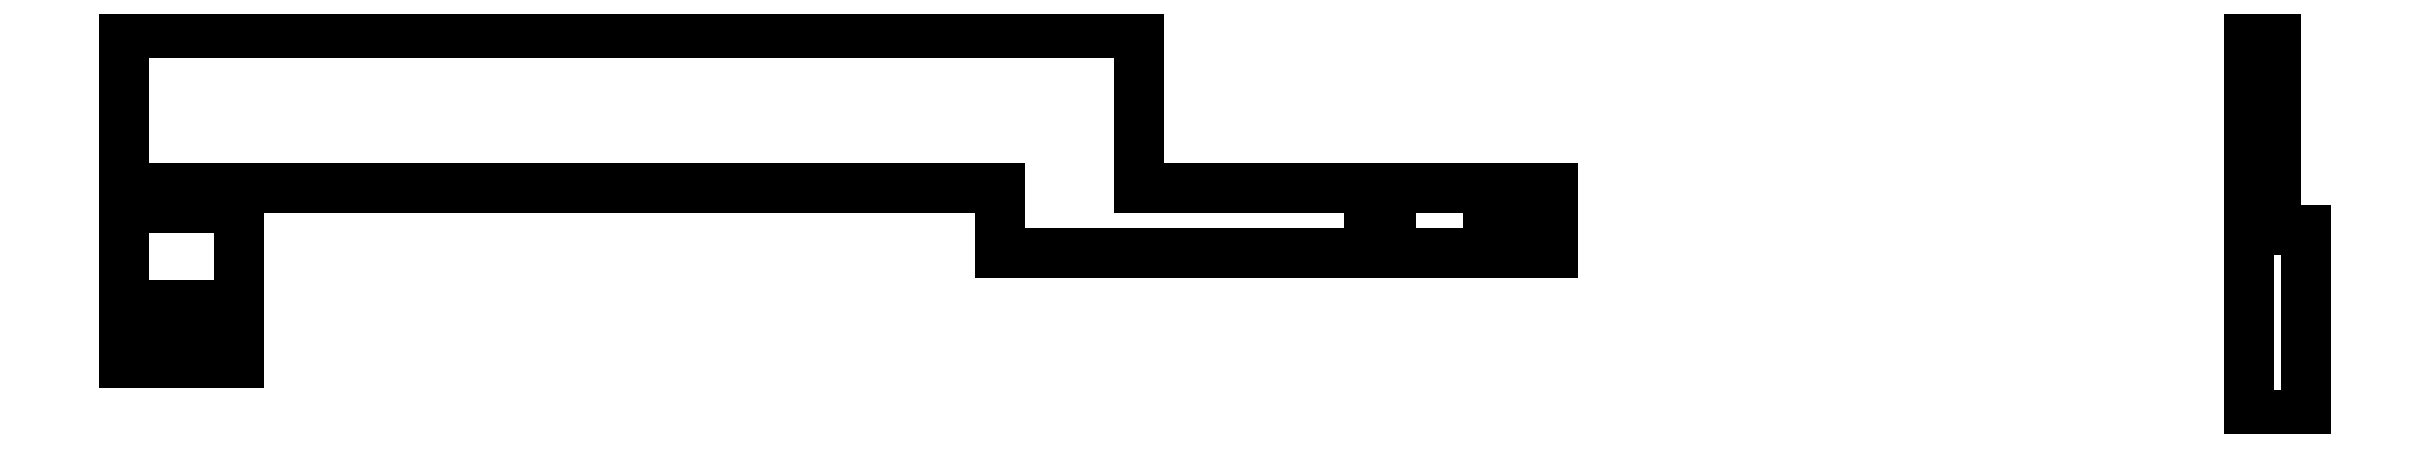
<metadata>
{"format":"dxf","ext":"dxf","renderer":"ezdxf+matplotlib","layout":"modelspace","background":"white","min_lineweight":24,"dpi":150}
</metadata>
<code>
0
SECTION
2
ENTITIES
0
LINE
8
Sketch
10
2.3
20
0
30
0
11
-18.05
21
0
31
0
0
LINE
8
Sketch
10
-18.05
20
0
30
0
11
-18.05
21
-3.1
31
0
0
LINE
8
Sketch
10
-18.05
20
-3.1
30
0
11
-0.5
21
-3.1
31
0
0
LINE
8
Sketch
10
-0.5
20
-3.1
30
0
11
-0.5
21
-4.4
31
0
0
LINE
8
Sketch
10
-0.5
20
-4.4
30
0
11
6.9
21
-4.4
31
0
0
LINE
8
Sketch
10
6.9
20
-4.4
30
0
11
6.9
21
-3.1
31
0
0
LINE
8
Sketch
10
6.9
20
-3.1
30
0
11
2.3
21
-3.1
31
0
0
LINE
8
Sketch
10
2.3
20
-3.1
30
0
11
2.3
21
0
31
0
0
LINE
8
Sketch
10
7.35
20
-4.4
30
0
11
9.3
21
-4.4
31
0
0
LINE
8
Sketch
10
9.3
20
-4.4
30
0
11
9.3
21
-3.1
31
0
0
LINE
8
Sketch
10
9.3
20
-3.1
30
0
11
7.35
21
-3.1
31
0
0
LINE
8
Sketch
10
7.35
20
-3.1
30
0
11
7.35
21
-4.4
31
0
0
LINE
8
Sketch
10
9.75
20
-4.4
30
0
11
10.6
21
-4.4
31
0
0
LINE
8
Sketch
10
10.6
20
-4.4
30
0
11
10.6
21
-3.1
31
0
0
LINE
8
Sketch
10
10.6
20
-3.1
30
0
11
9.75
21
-3.1
31
0
0
LINE
8
Sketch
10
9.75
20
-3.1
30
0
11
9.75
21
-4.4
31
0
0
LINE
8
Sketch
10
-18.05
20
-3.5
30
0
11
-15.75
21
-3.5
31
0
0
LINE
8
Sketch
10
-15.75
20
-3.5
30
0
11
-15.75
21
-5.45
31
0
0
LINE
8
Sketch
10
-15.75
20
-5.45
30
0
11
-18.05
21
-5.45
31
0
0
LINE
8
Sketch
10
-18.05
20
-5.45
30
0
11
-18.05
21
-3.5
31
0
0
LINE
8
Sketch
10
-18.05
20
-5.9
30
0
11
-15.75
21
-5.9
31
0
0
LINE
8
Sketch
10
-15.75
20
-5.9
30
0
11
-15.75
21
-6.6
31
0
0
LINE
8
Sketch
10
-15.75
20
-6.6
30
0
11
-18.05
21
-6.6
31
0
0
LINE
8
Sketch
10
-18.05
20
-6.6
30
0
11
-18.05
21
-5.9
31
0
0
LINE
8
Sketch
10
24.54
20
0
30
0
11
24.54
21
-7.65
31
0
0
LINE
8
Sketch
10
24.54
20
-7.65
30
0
11
25.69
21
-7.65
31
0
0
LINE
8
Sketch
10
25.69
20
-7.65
30
0
11
25.69
21
-3.94
31
0
0
LINE
8
Sketch
10
25.69
20
-3.94
30
0
11
25.1
21
-3.94
31
0
0
LINE
8
Sketch
10
25.1
20
-3.94
30
0
11
25.1
21
0
31
0
0
LINE
8
Sketch
10
25.1
20
0
30
0
11
24.54
21
0
31
0
0
ENDSEC
0
EOF

</code>
